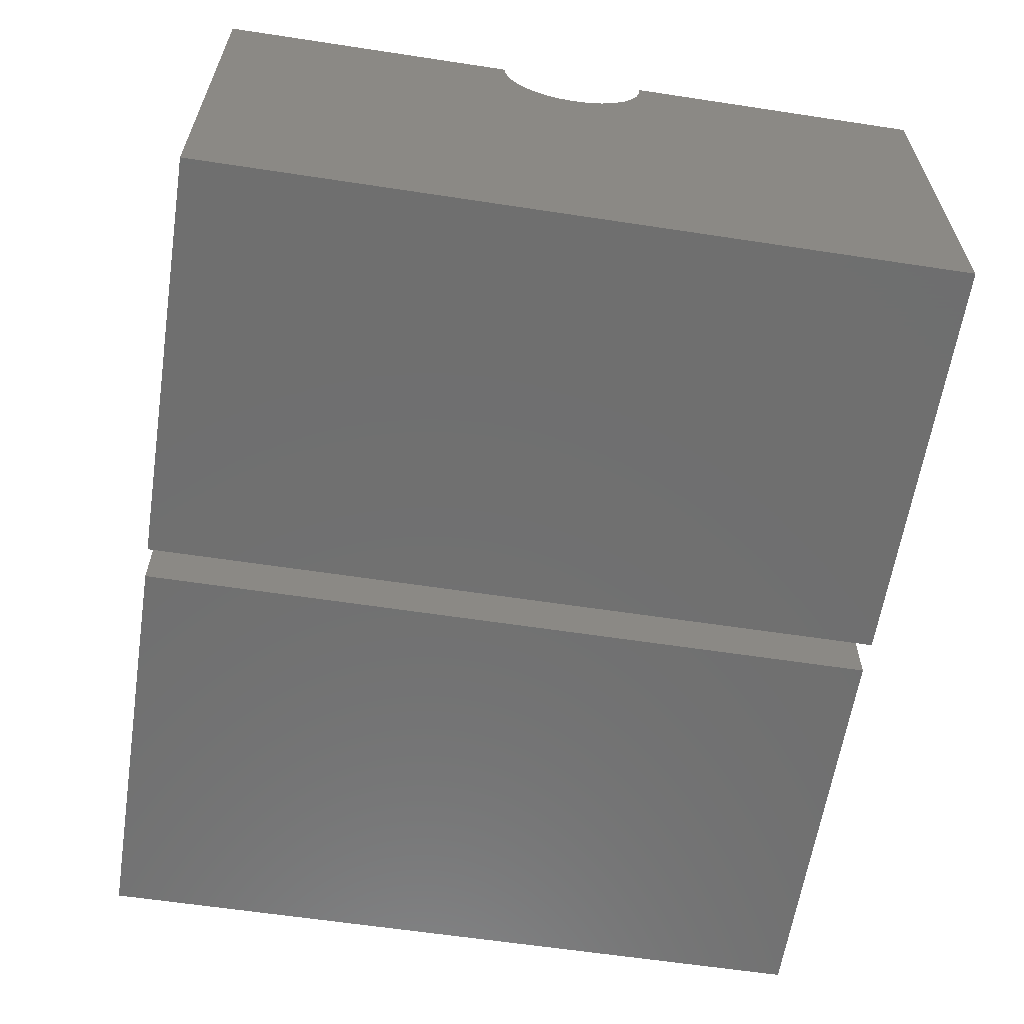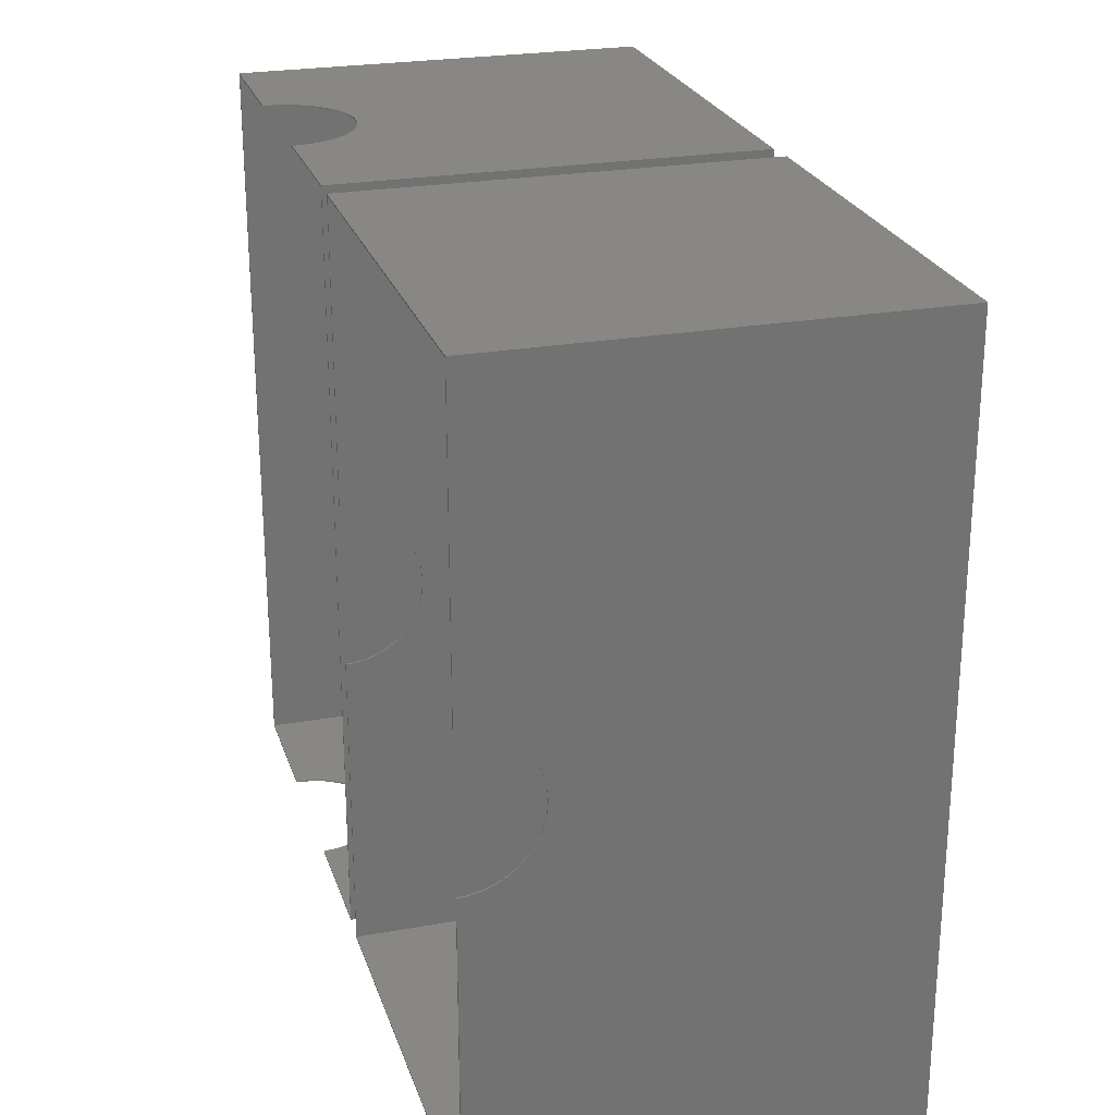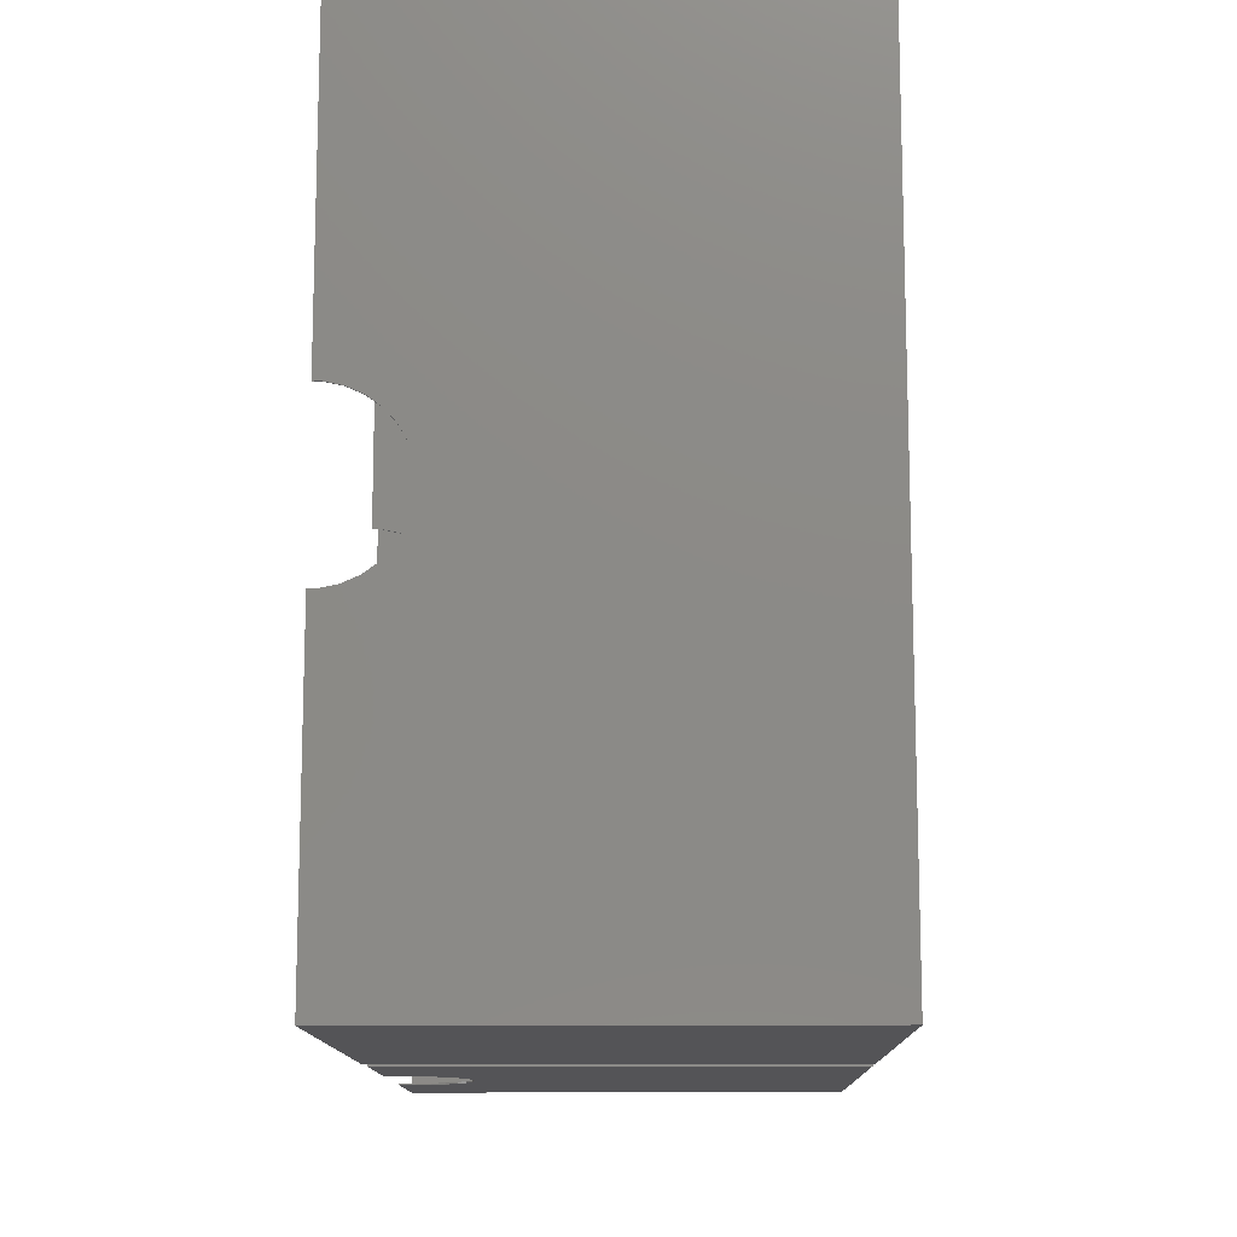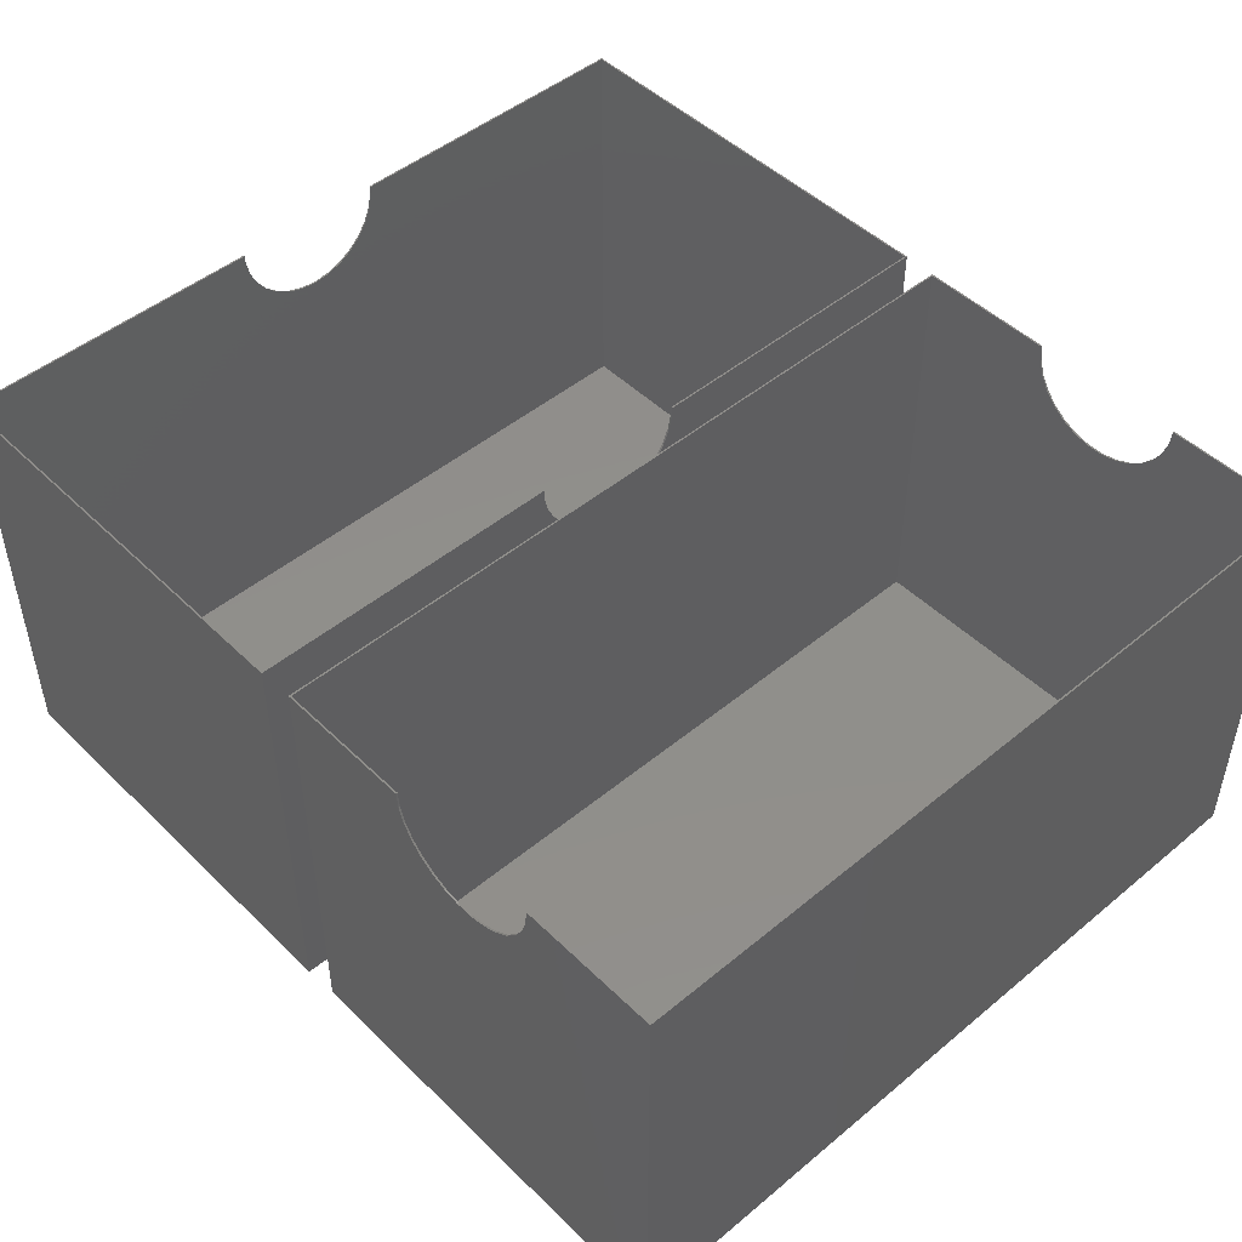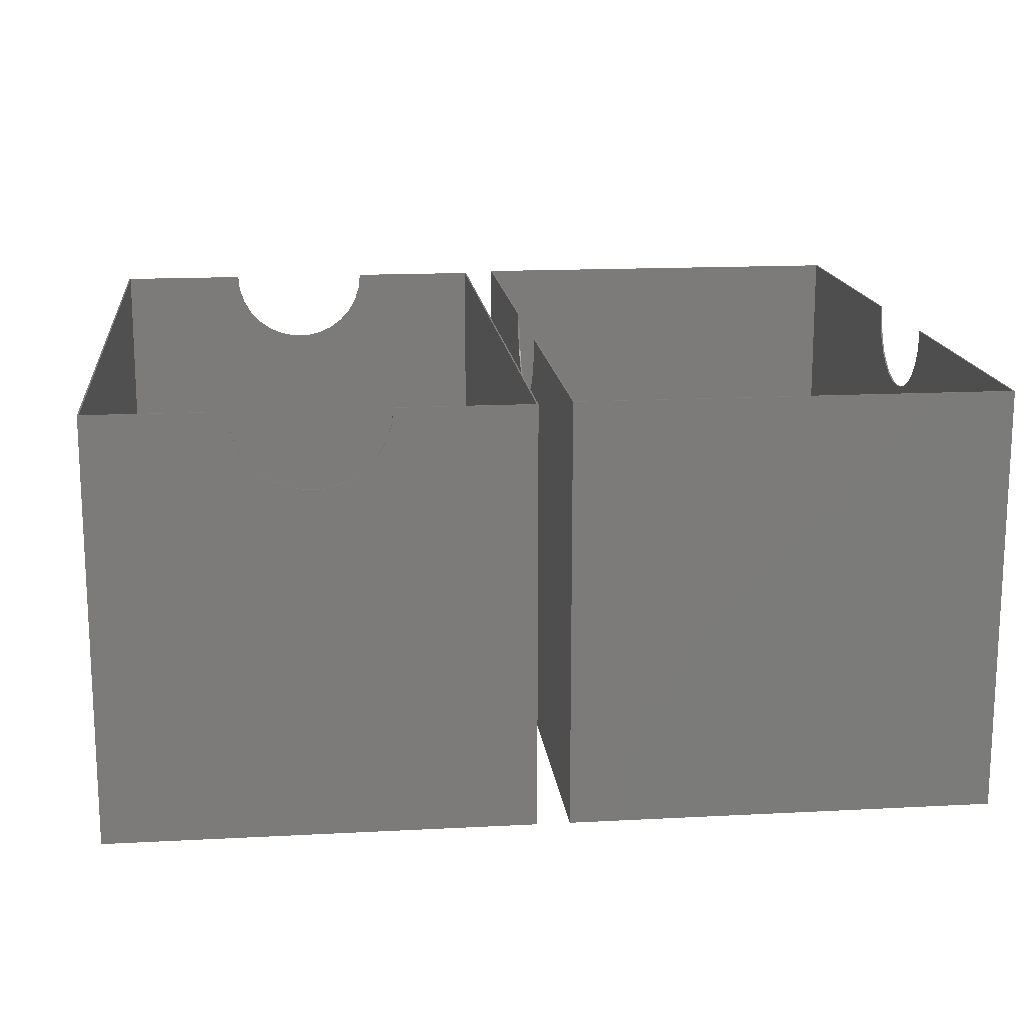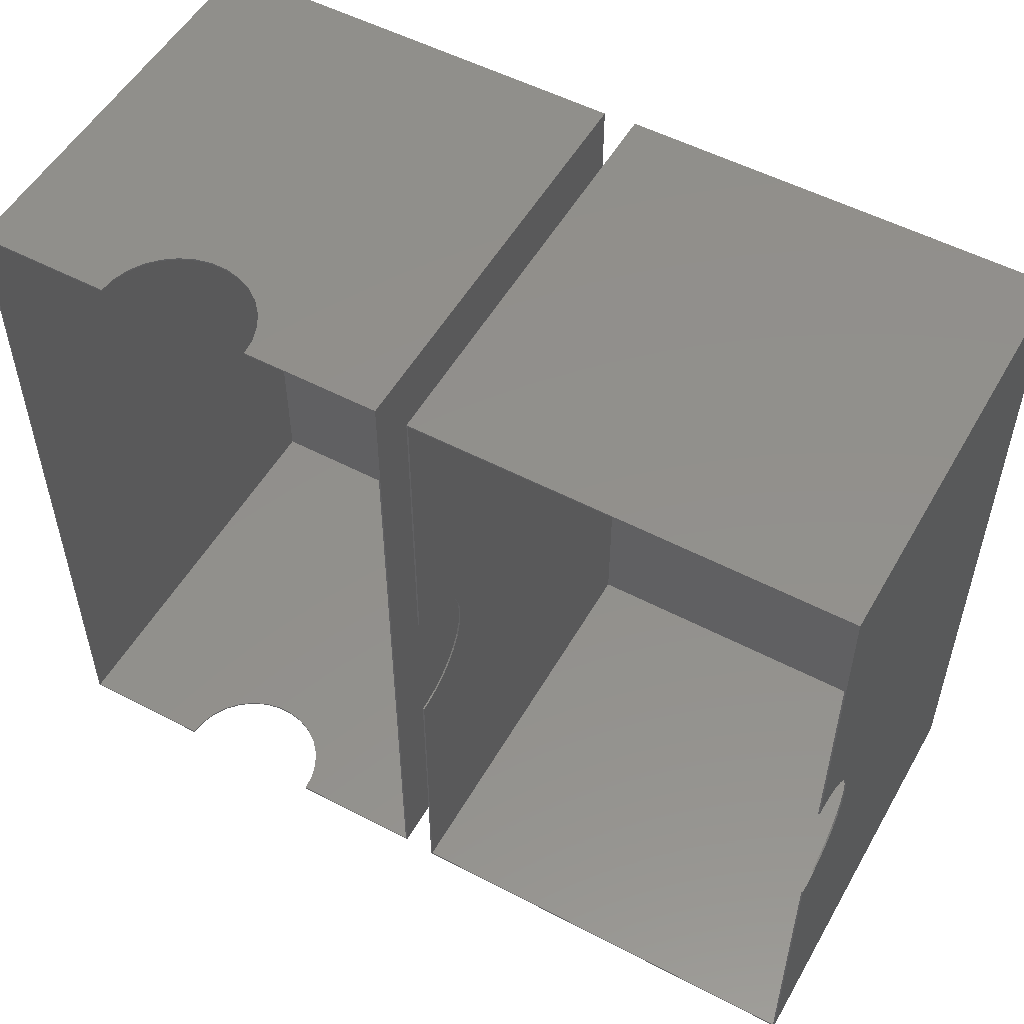
<metadata>
{"format":"stl","ext":"stl","renderer":"f3d","projection":"perspective","resolution":1024,"background":"white","views":[{"elev":-61.2,"azim":81.2,"up":"+Z"},{"elev":24.7,"azim":73.7,"up":"+Y"},{"elev":-12.6,"azim":90.9,"up":"+Y"},{"elev":48.1,"azim":-132.8,"up":"+Z"},{"elev":15.7,"azim":-6.3,"up":"+Z"},{"elev":53.1,"azim":29.3,"up":"+Y"}]}
</metadata>
<code>
# stl→obj: 164 verts, 320 faces
v 0 0 0
v 0 248.4 138.5
v 0 248.4 0
v 0 0 138.5
v 138.4 248.4 138.5
v 137.9 247.9 138.5
v 138.4 0 138.5
v 94.2 248.4 138.5
v 94.2 247.9 138.5
v 137.9 0.5 138.5
v 94.2 0 138.5
v 94.2 0.5 138.5
v 44.2 248.4 138.5
v 0.5 247.9 138.5
v 44.2 247.9 138.5
v 0.5 0.5 138.5
v 44.2 0 138.5
v 44.2 0.5 138.5
v 138.4 248.4 0
v 138.4 0 0
v 93.65 248.4 133.3
v 92.04 248.4 128.3
v 89.43 248.4 123.8
v 85.93 248.4 119.9
v 81.7 248.4 116.8
v 71.81 248.4 113.6
v 66.59 248.4 113.6
v 76.93 248.4 114.7
v 44.75 248.4 133.3
v 46.36 248.4 128.3
v 48.97 248.4 123.8
v 52.47 248.4 119.9
v 56.7 248.4 116.8
v 61.47 248.4 114.7
v 44.75 0 133.3
v 46.36 0 128.3
v 48.97 0 123.8
v 52.47 0 119.9
v 56.7 0 116.8
v 66.59 0 113.6
v 71.81 0 113.6
v 61.47 0 114.7
v 93.65 0 133.3
v 92.04 0 128.3
v 89.43 0 123.8
v 85.93 0 119.9
v 81.7 0 116.8
v 76.93 0 114.7
v 0.5 247.9 1
v 0.5 0.5 1
v 137.9 0.5 1
v 137.9 247.9 1
v 44.75 247.9 133.3
v 46.36 247.9 128.3
v 48.97 247.9 123.8
v 52.47 247.9 119.9
v 56.7 247.9 116.8
v 66.59 247.9 113.6
v 71.81 247.9 113.6
v 61.47 247.9 114.7
v 93.65 247.9 133.3
v 92.04 247.9 128.3
v 89.43 247.9 123.8
v 85.93 247.9 119.9
v 81.7 247.9 116.8
v 76.93 247.9 114.7
v 93.65 0.5 133.3
v 92.04 0.5 128.3
v 89.43 0.5 123.8
v 85.93 0.5 119.9
v 81.7 0.5 116.8
v 71.81 0.5 113.6
v 66.59 0.5 113.6
v 76.93 0.5 114.7
v 44.75 0.5 133.3
v 46.36 0.5 128.3
v 48.97 0.5 123.8
v 52.47 0.5 119.9
v 56.7 0.5 116.8
v 61.47 0.5 114.7
v 149 143.1 122.3
v 149 249 139
v 149 249 0
v 149 148.3 131.3
v 149 149.4 136.4
v 149 146.2 126.5
v 149 139.2 118.8
v 149 134.7 116.2
v 149 129.7 114.5
v 149 124.5 114
v 149 0 0
v 149 119.3 114.5
v 149 114.3 116.2
v 149 109.8 118.8
v 149 105.9 122.3
v 149 0 139
v 149 102.8 126.5
v 149 100.7 131.3
v 149 99.64 136.4
v 149 99.64 139
v 149 149.4 139
v 149.5 99.64 139
v 149.5 0.5 139
v 287.5 0.5 139
v 288 99.64 139
v 287.5 99.64 139
v 288 0 139
v 288 249 139
v 287.5 248.5 139
v 288 149.4 139
v 149.5 248.5 139
v 149.5 149.4 139
v 287.5 149.4 139
v 288 99.64 136.4
v 288 149.4 136.4
v 288 148.3 131.3
v 288 146.2 126.5
v 288 143.1 122.3
v 288 249 0
v 288 139.2 118.8
v 288 134.7 116.2
v 288 129.7 114.5
v 288 124.5 114
v 288 0 0
v 288 119.3 114.5
v 288 114.3 116.2
v 288 109.8 118.8
v 288 100.7 131.3
v 288 102.8 126.5
v 288 105.9 122.3
v 149.5 99.64 136.4
v 149.5 149.4 136.4
v 149.5 148.3 131.3
v 149.5 146.2 126.5
v 149.5 143.1 122.3
v 149.5 248.5 1
v 149.5 139.2 118.8
v 149.5 134.7 116.2
v 149.5 129.7 114.5
v 149.5 124.5 114
v 149.5 0.5 1
v 149.5 119.3 114.5
v 149.5 114.3 116.2
v 149.5 109.8 118.8
v 149.5 100.7 131.3
v 149.5 102.8 126.5
v 149.5 105.9 122.3
v 287.5 143.1 122.3
v 287.5 248.5 1
v 287.5 148.3 131.3
v 287.5 149.4 136.4
v 287.5 146.2 126.5
v 287.5 139.2 118.8
v 287.5 134.7 116.2
v 287.5 129.7 114.5
v 287.5 124.5 114
v 287.5 0.5 1
v 287.5 119.3 114.5
v 287.5 114.3 116.2
v 287.5 109.8 118.8
v 287.5 105.9 122.3
v 287.5 102.8 126.5
v 287.5 100.7 131.3
v 287.5 99.64 136.4
f 1 2 3
f 2 1 4
f 5 6 7
f 8 6 5
f 6 8 9
f 10 7 6
f 11 10 12
f 10 11 7
f 13 14 15
f 14 2 16
f 2 14 13
f 16 17 18
f 16 4 17
f 4 16 2
f 7 19 5
f 19 7 20
f 5 21 8
f 5 22 21
f 5 23 22
f 5 24 23
f 19 24 5
f 24 19 25
f 26 19 27
f 28 19 26
f 25 19 28
f 29 2 13
f 30 2 29
f 31 2 30
f 32 2 31
f 3 32 33
f 3 33 34
f 3 27 19
f 27 3 34
f 32 3 2
f 1 19 20
f 19 1 3
f 4 35 17
f 4 36 35
f 4 37 36
f 4 38 37
f 1 38 4
f 38 1 39
f 40 1 41
f 42 1 40
f 39 1 42
f 43 7 11
f 44 7 43
f 45 7 44
f 46 7 45
f 20 46 47
f 20 47 48
f 20 41 1
f 41 20 48
f 46 20 7
f 16 49 14
f 49 16 50
f 51 6 52
f 6 51 10
f 14 53 15
f 14 54 53
f 14 55 54
f 14 56 55
f 49 56 14
f 56 49 57
f 58 49 59
f 60 49 58
f 57 49 60
f 61 6 9
f 62 6 61
f 63 6 62
f 64 6 63
f 52 64 65
f 52 65 66
f 52 59 49
f 59 52 66
f 64 52 6
f 49 51 52
f 51 49 50
f 10 67 12
f 10 68 67
f 10 69 68
f 10 70 69
f 51 70 10
f 70 51 71
f 72 51 73
f 74 51 72
f 71 51 74
f 75 16 18
f 76 16 75
f 77 16 76
f 78 16 77
f 50 78 79
f 50 79 80
f 50 73 51
f 73 50 80
f 78 50 16
f 26 66 28
f 66 26 59
f 72 48 74
f 48 72 41
f 63 22 23
f 22 63 62
f 45 68 69
f 68 45 44
f 33 60 34
f 60 33 57
f 79 42 80
f 42 79 39
f 27 59 26
f 59 27 58
f 73 41 72
f 41 73 40
f 55 32 31
f 32 55 56
f 37 78 77
f 78 37 38
f 53 30 29
f 30 53 54
f 35 76 75
f 76 35 36
f 17 75 18
f 75 17 35
f 15 29 13
f 29 15 53
f 28 65 25
f 65 28 66
f 74 47 71
f 47 74 48
f 25 64 24
f 64 25 65
f 71 46 70
f 46 71 47
f 64 23 24
f 23 64 63
f 46 69 70
f 69 46 45
f 62 21 22
f 21 62 61
f 44 67 68
f 67 44 43
f 43 12 67
f 12 43 11
f 61 8 21
f 8 61 9
f 34 58 27
f 58 34 60
f 80 40 73
f 40 80 42
f 32 57 33
f 57 32 56
f 78 39 79
f 39 78 38
f 54 31 30
f 31 54 55
f 36 77 76
f 77 36 37
f 81 82 83
f 82 84 85
f 82 86 84
f 82 81 86
f 83 87 81
f 83 88 87
f 83 89 88
f 83 90 89
f 91 90 83
f 90 91 92
f 92 91 93
f 93 91 94
f 91 95 94
f 96 95 91
f 95 96 97
f 97 96 98
f 98 96 99
f 99 96 100
f 82 85 101
f 102 100 103
f 104 105 106
f 105 104 107
f 103 107 104
f 103 96 107
f 96 103 100
f 108 109 110
f 108 111 109
f 82 111 108
f 101 111 82
f 111 101 112
f 110 109 113
f 105 107 114
f 115 108 110
f 116 108 115
f 117 108 116
f 118 108 117
f 108 118 119
f 120 119 118
f 121 119 120
f 122 119 121
f 123 119 122
f 124 123 125
f 124 125 126
f 124 126 127
f 107 128 114
f 107 129 128
f 107 130 129
f 124 130 107
f 130 124 127
f 123 124 119
f 91 119 124
f 119 91 83
f 91 107 96
f 107 91 124
f 119 82 108
f 82 119 83
f 102 103 131
f 132 111 112
f 133 111 132
f 134 111 133
f 135 111 134
f 111 135 136
f 137 136 135
f 138 136 137
f 139 136 138
f 140 136 139
f 141 140 142
f 141 142 143
f 141 143 144
f 103 145 131
f 103 146 145
f 103 147 146
f 141 147 103
f 147 141 144
f 140 141 136
f 148 109 149
f 109 150 151
f 109 152 150
f 109 148 152
f 149 153 148
f 149 154 153
f 149 155 154
f 149 156 155
f 157 156 149
f 156 157 158
f 158 157 159
f 159 157 160
f 157 161 160
f 104 161 157
f 161 104 162
f 162 104 163
f 163 104 164
f 164 104 106
f 109 151 113
f 136 157 149
f 157 136 141
f 157 103 104
f 103 157 141
f 136 109 111
f 109 136 149
f 89 140 139
f 140 89 90
f 155 123 122
f 123 155 156
f 131 100 102
f 100 131 99
f 114 106 105
f 106 114 164
f 88 139 138
f 139 88 89
f 154 122 121
f 122 154 155
f 93 144 143
f 144 93 94
f 159 127 126
f 127 159 160
f 87 138 137
f 138 87 88
f 153 121 120
f 121 153 154
f 84 132 85
f 132 84 133
f 150 115 151
f 115 150 116
f 81 134 86
f 134 81 135
f 148 117 152
f 117 148 118
f 90 142 140
f 142 90 92
f 156 125 123
f 125 156 158
f 81 137 135
f 137 81 87
f 148 120 118
f 120 148 153
f 85 112 101
f 112 85 132
f 151 110 113
f 110 151 115
f 86 133 84
f 133 86 134
f 152 116 150
f 116 152 117
f 147 97 146
f 97 147 95
f 130 162 129
f 162 130 161
f 94 147 144
f 147 94 95
f 160 130 127
f 130 160 161
f 92 143 142
f 143 92 93
f 158 126 125
f 126 158 159
f 146 98 145
f 98 146 97
f 129 163 128
f 163 129 162
f 145 99 131
f 99 145 98
f 128 164 114
f 164 128 163

</code>
